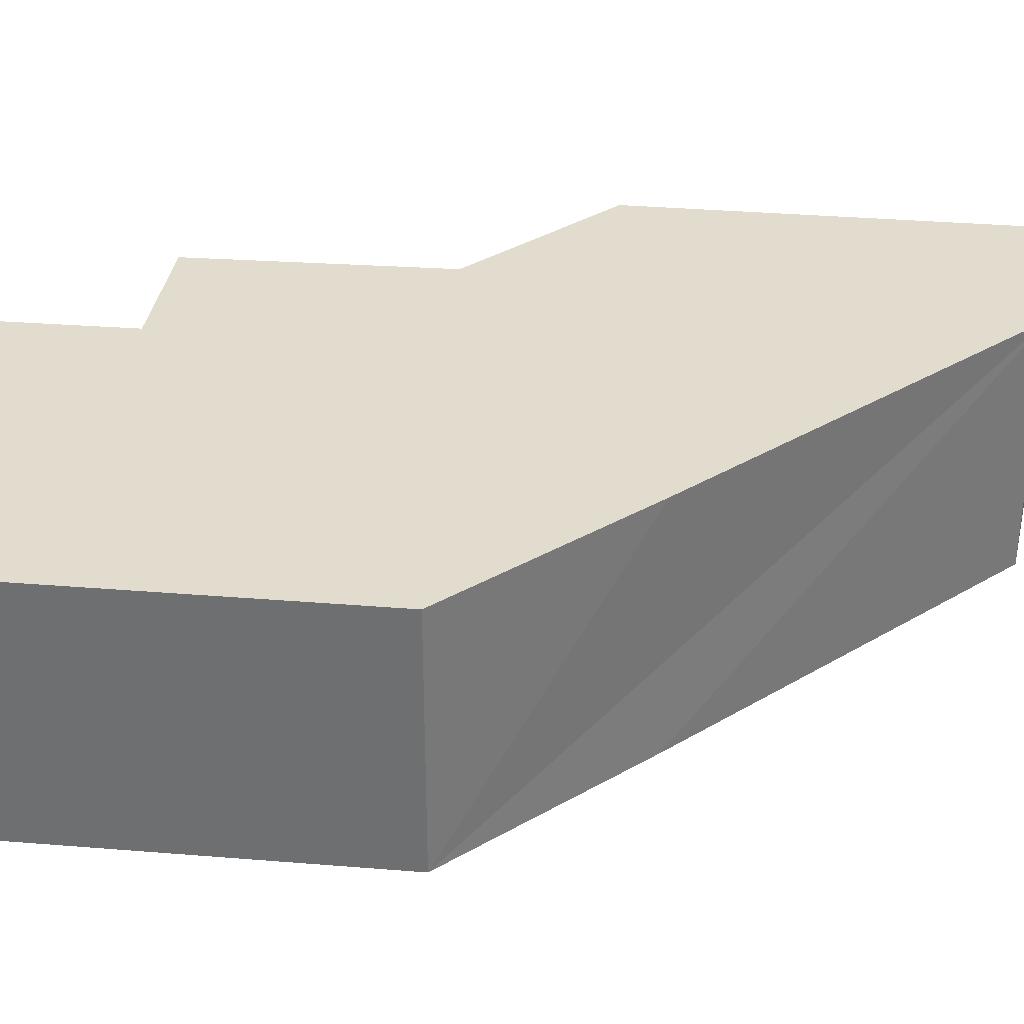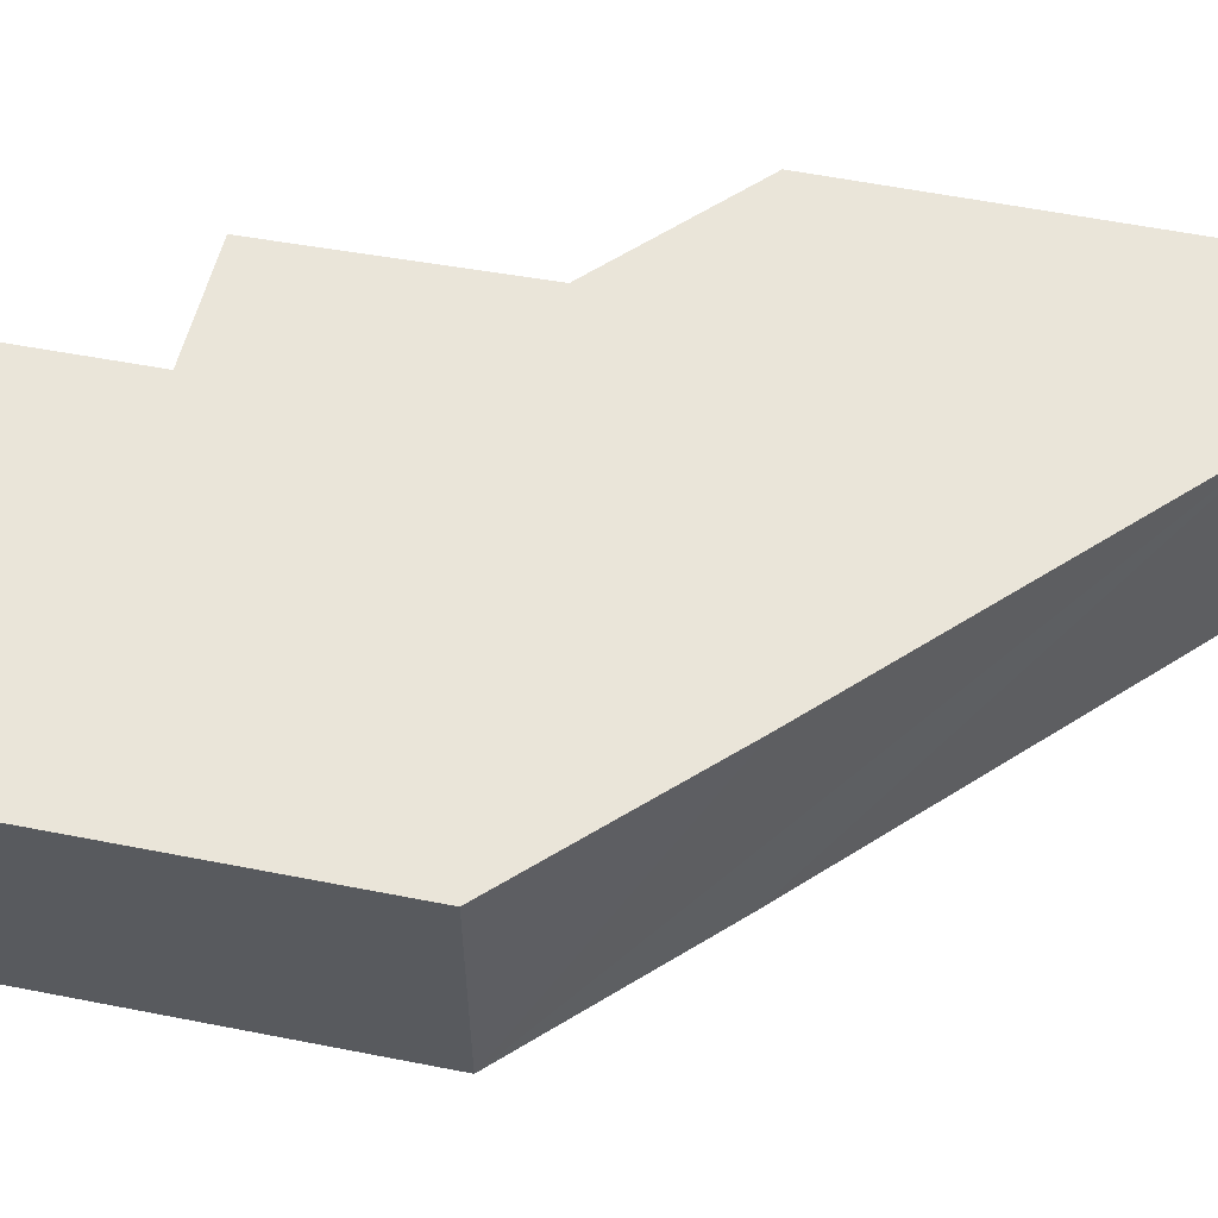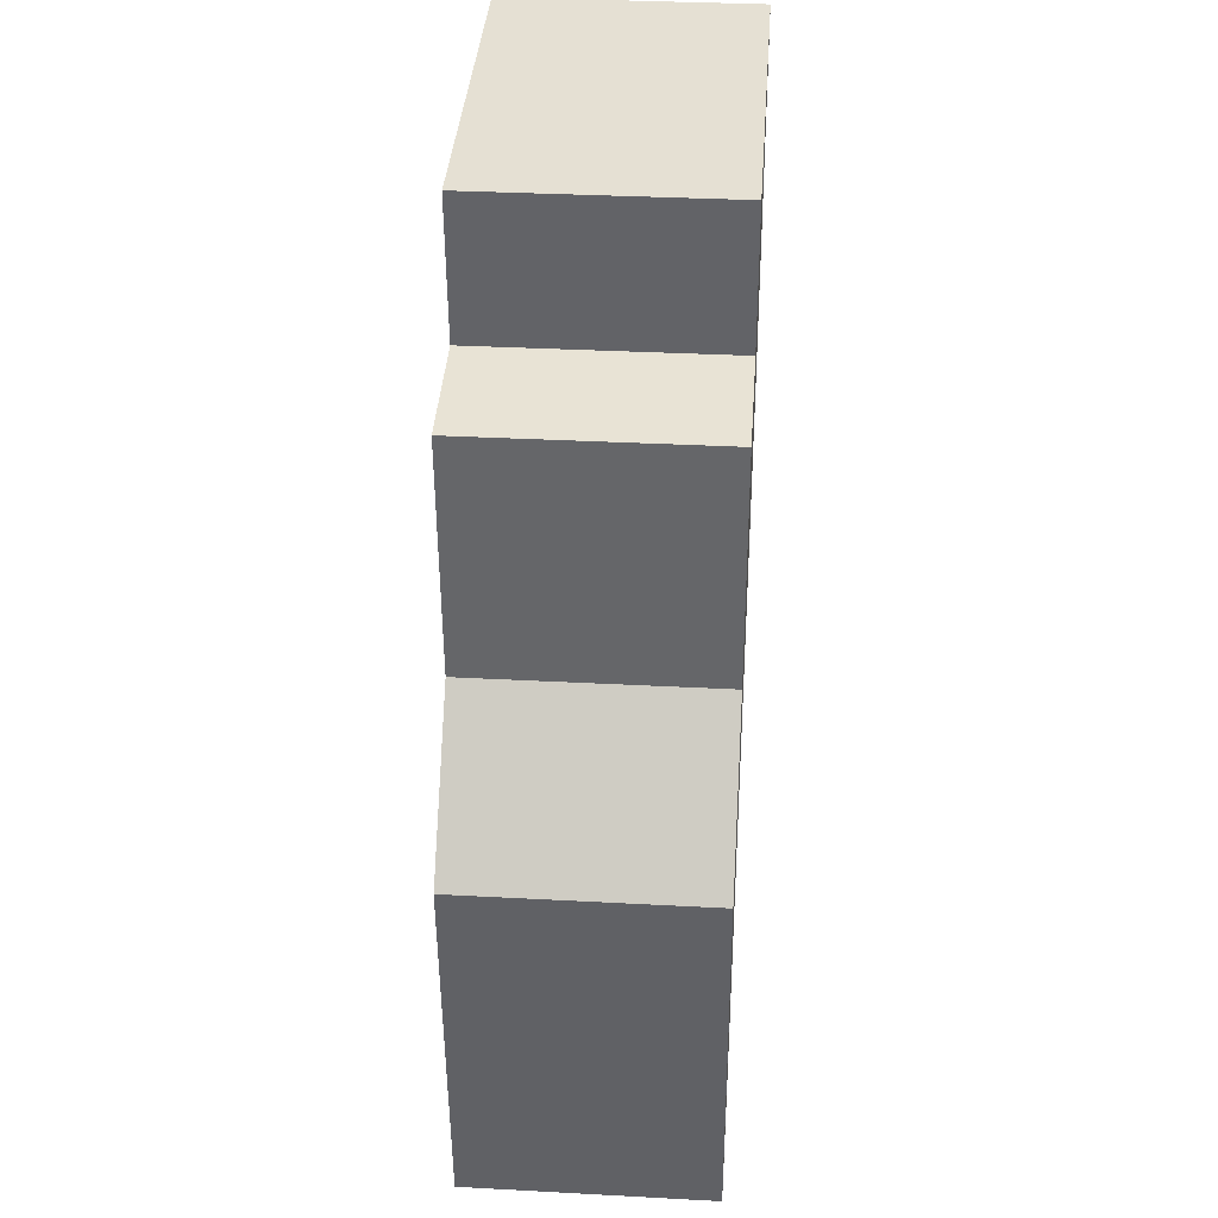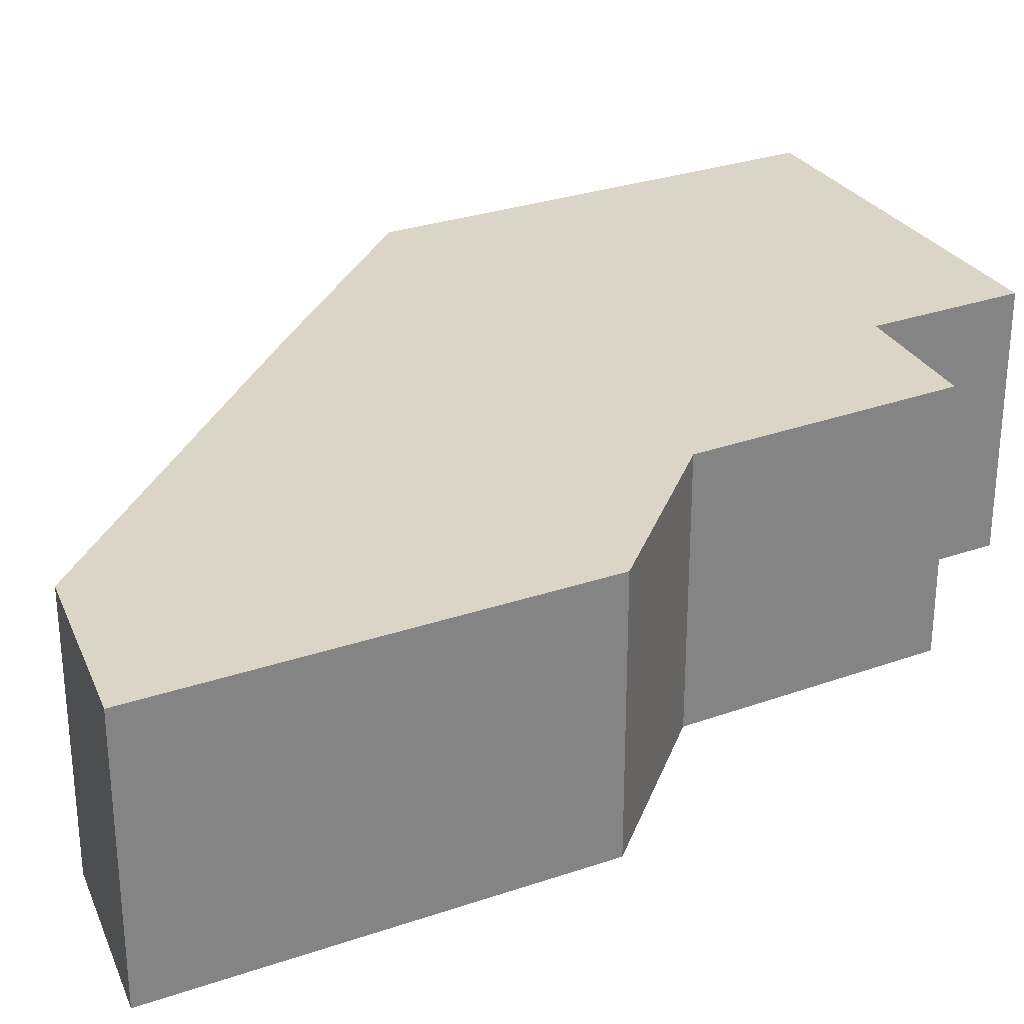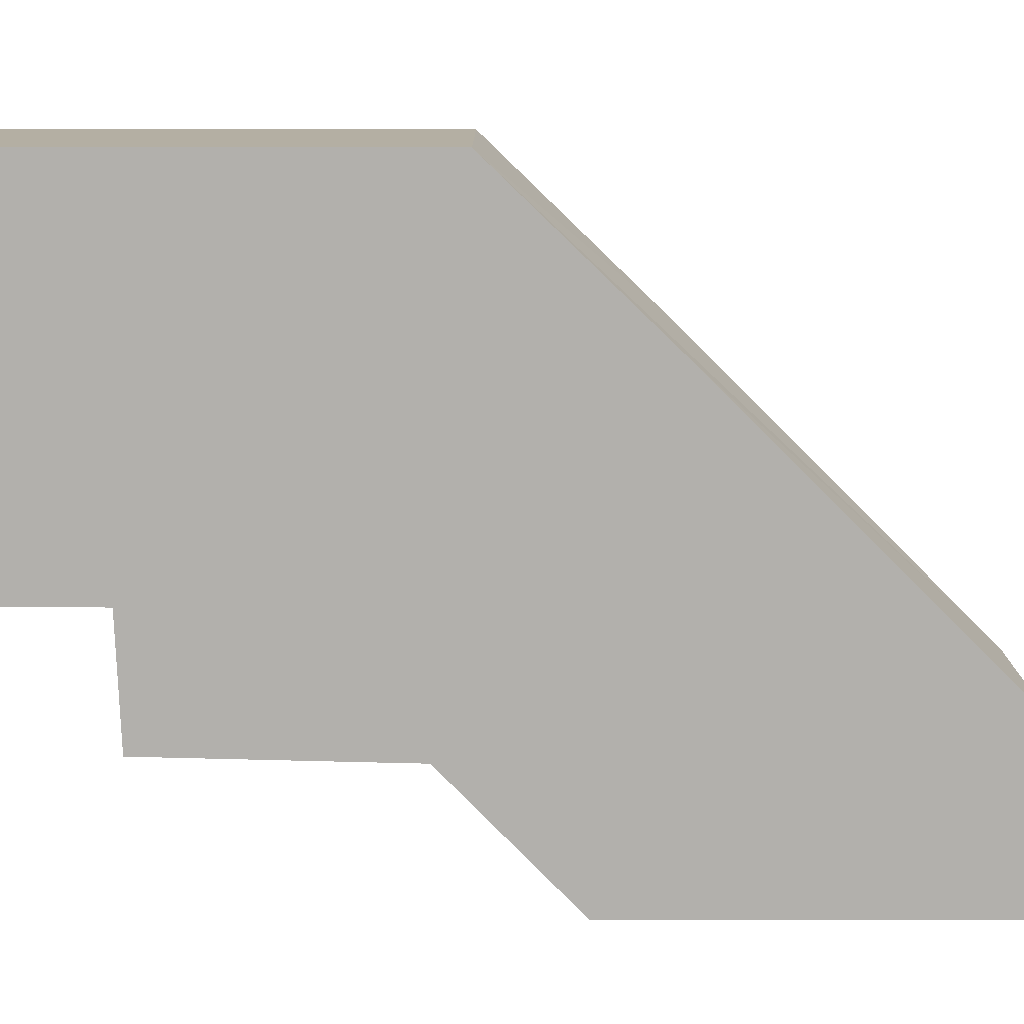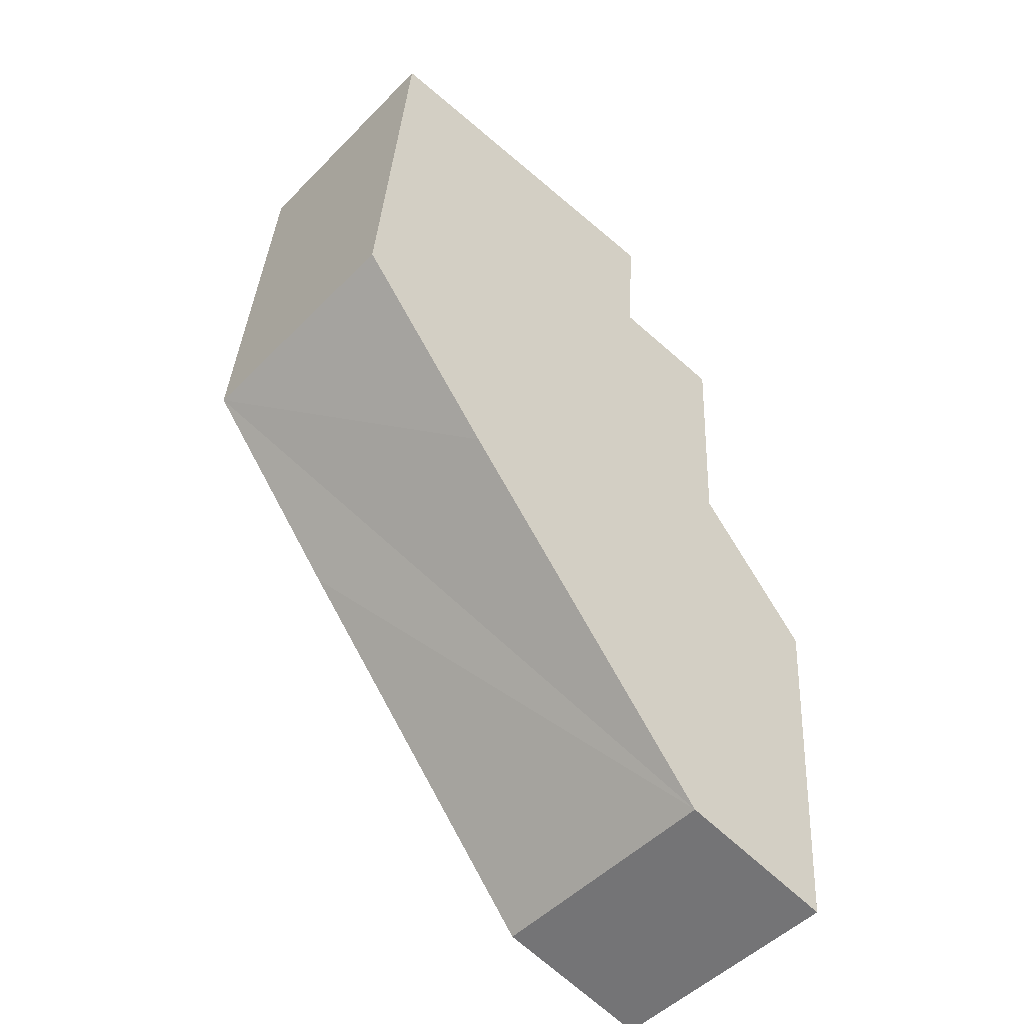
<metadata>
{"format":"obj","ext":"obj","renderer":"f3d","projection":"perspective","resolution":1024,"background":"white","views":[{"elev":34.7,"azim":91.8,"up":"+Y"},{"elev":57.8,"azim":97.1,"up":"+Y"},{"elev":34.6,"azim":-85.9,"up":"+Z"},{"elev":29.6,"azim":-121.1,"up":"+Y"},{"elev":-78.8,"azim":85.5,"up":"+Y"},{"elev":-49.7,"azim":137.9,"up":"+Z"}]}
</metadata>
<code>
v  1.325 3.104 4.727
v  2.825 3.104 4.906
v  1.49 3.104 1.701
v  0 3.104 1.901e-16
v  2.364 3.104 -4.414
v  0.378 3.104 -4.82
v  5.721 3.104 -0.465
v  7.544 3.104 1.748
v  7.142 3.104 6.964
v  2.703 3.104 6.674
v  2.703 -4.087e-16 6.674
v  7.142 -4.264e-16 6.964
v  1.325 -2.894e-16 4.727
v  2.825 -3.004e-16 4.906
v  7.544 -1.07e-16 1.748
v  5.721 2.847e-17 -0.465
v  2.364 2.703e-16 -4.414
v  0.378 2.951e-16 -4.82
v  0 0 0
v  1.49 -1.042e-16 1.701
g defaultobject
f 1 2 3
f 4 5 6
f 5 4 7
f 7 4 8
f 8 4 3
f 8 3 9
f 9 3 2
f 9 2 10
f 11 9 10
f 9 11 12
f 13 2 1
f 2 13 14
f 12 8 9
f 8 12 15
f 15 7 8
f 7 15 5
f 5 15 16
f 5 16 17
f 17 6 5
f 6 17 18
f 18 4 6
f 4 18 19
f 20 1 3
f 1 20 13
f 14 10 2
f 10 14 11
f 19 3 4
f 3 19 20
f 16 18 17
f 18 16 19
f 19 16 15
f 19 15 12
f 19 12 20
f 20 12 14
f 14 12 11
f 13 20 14

</code>
